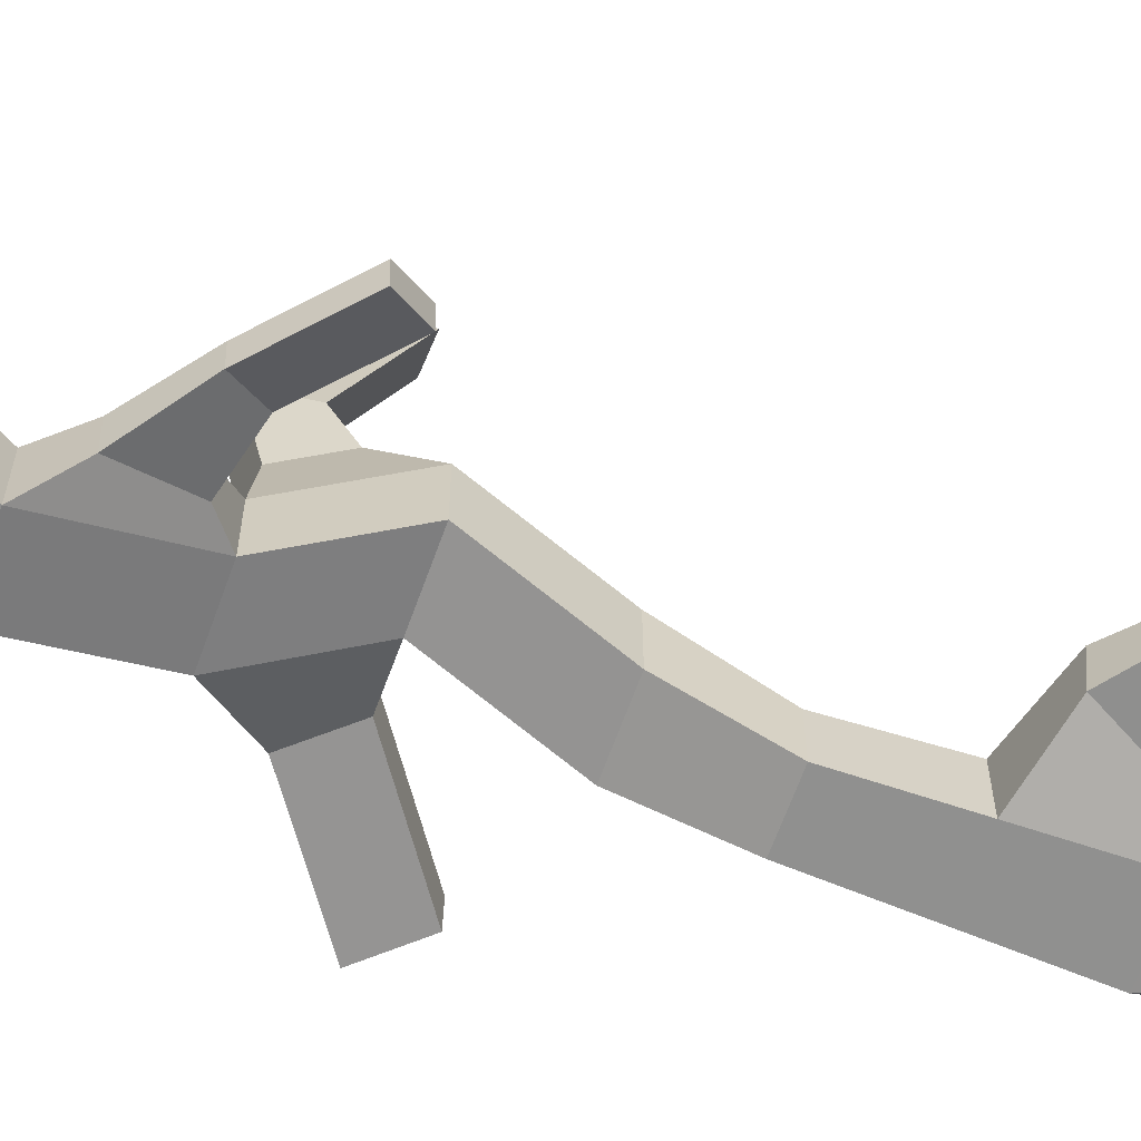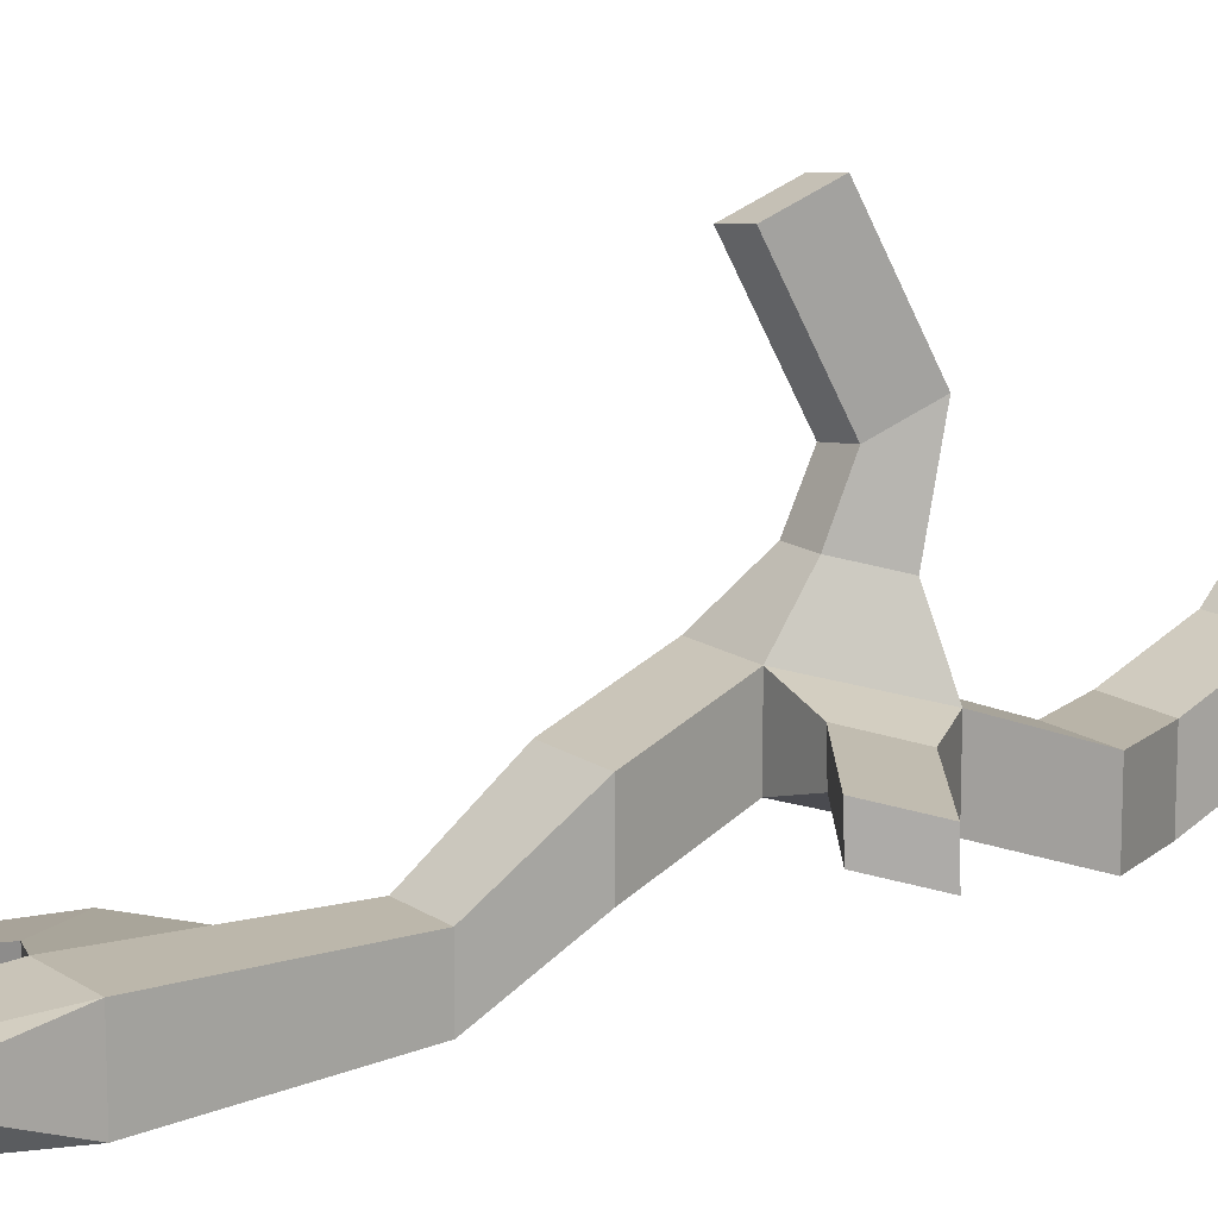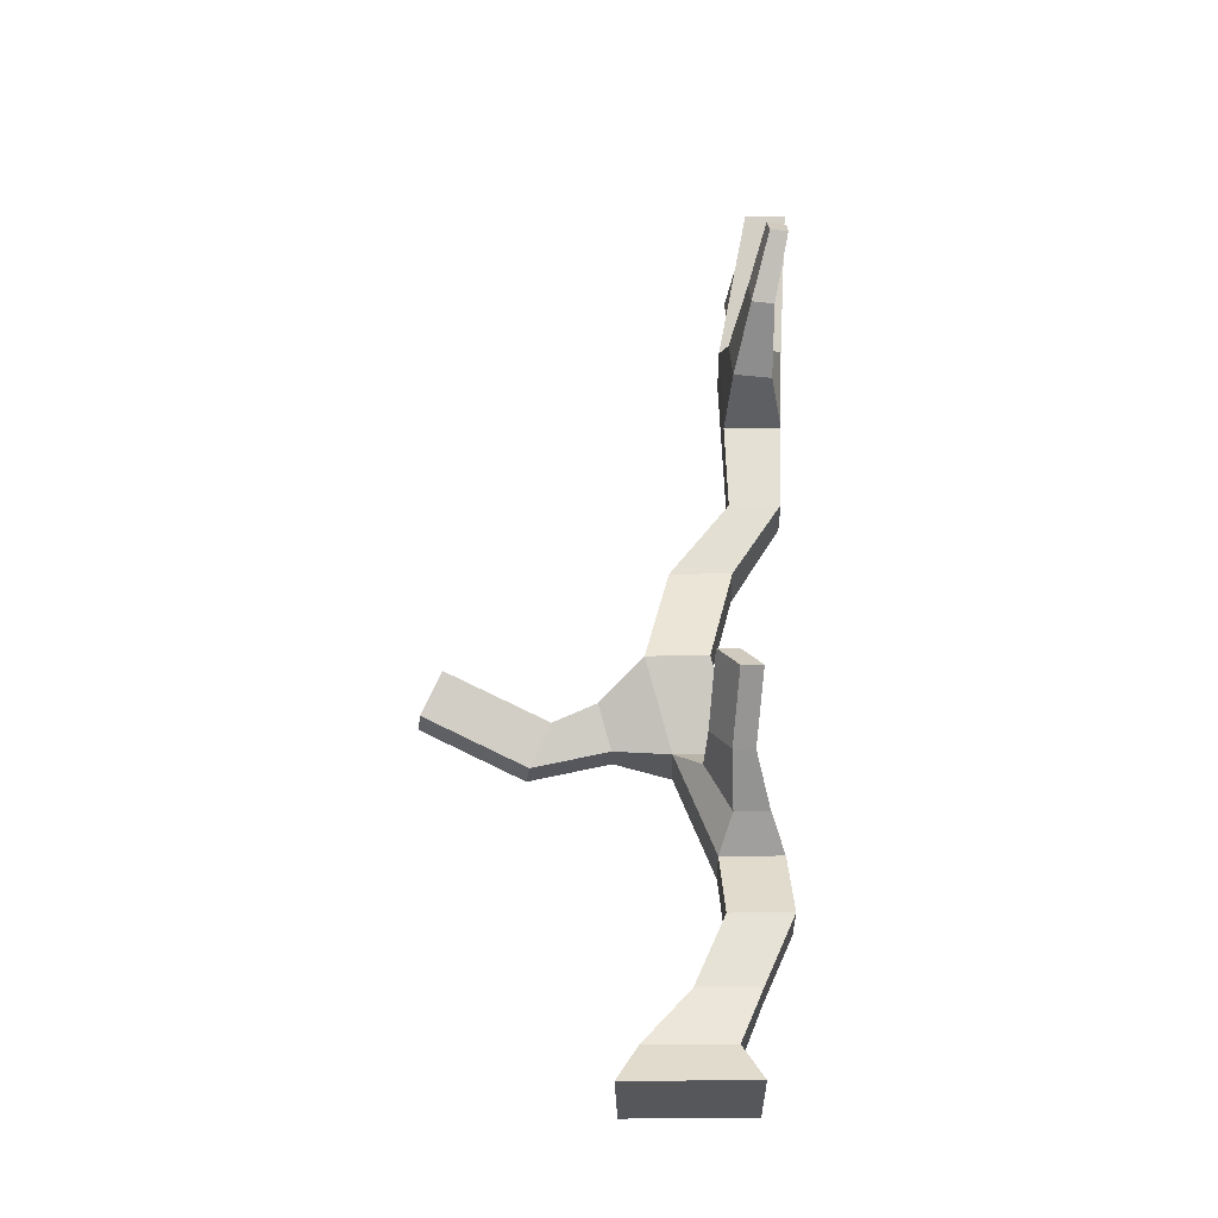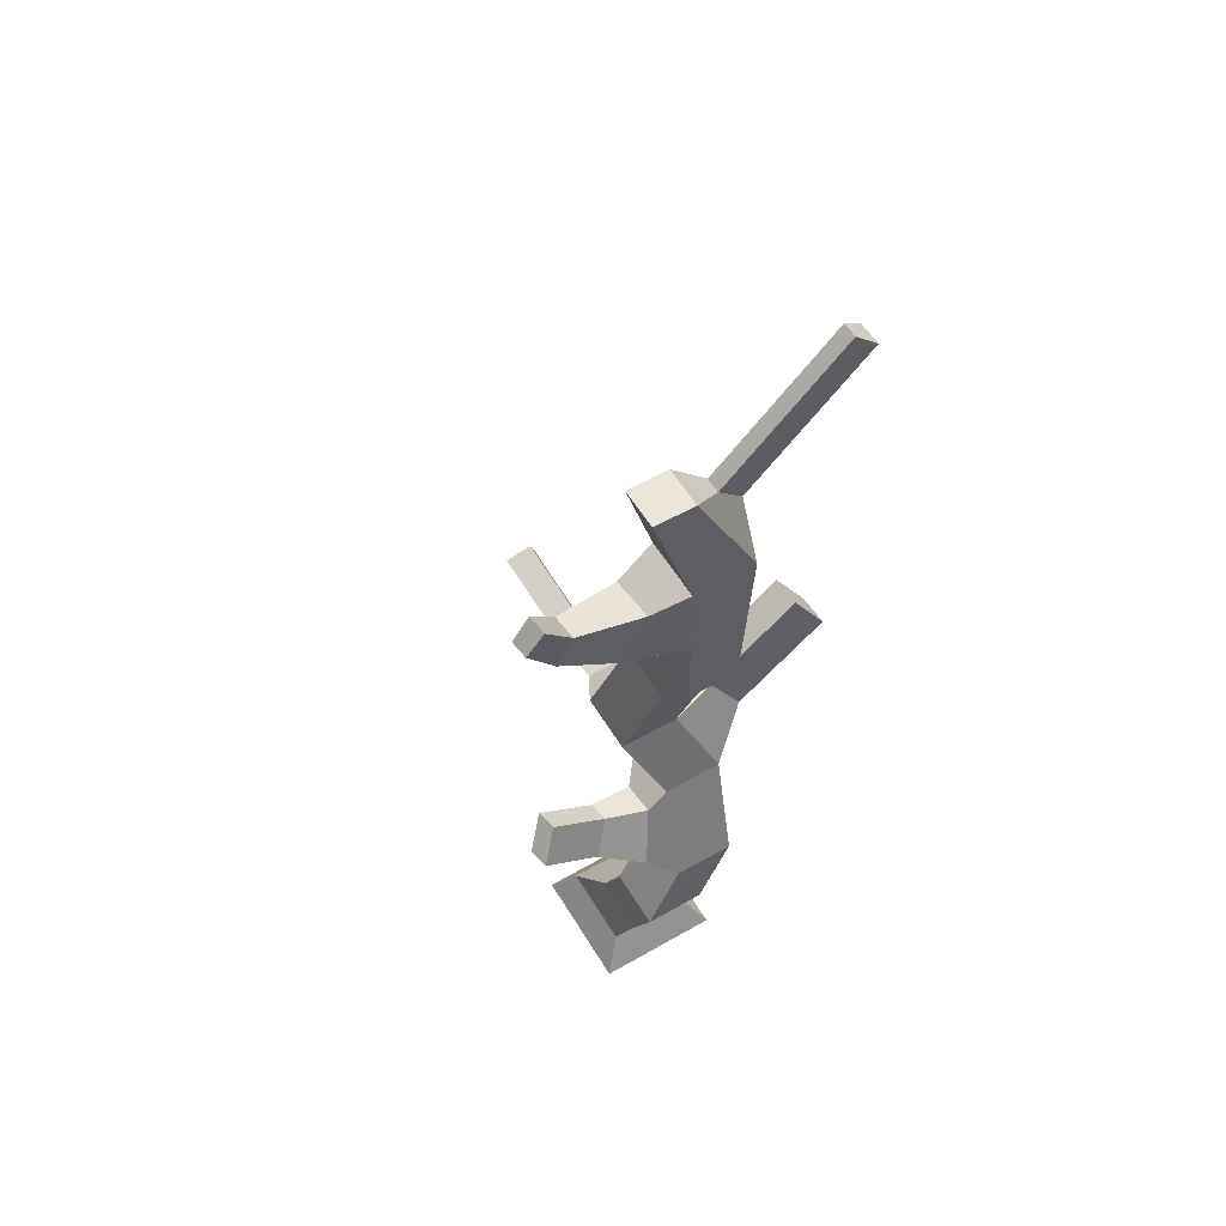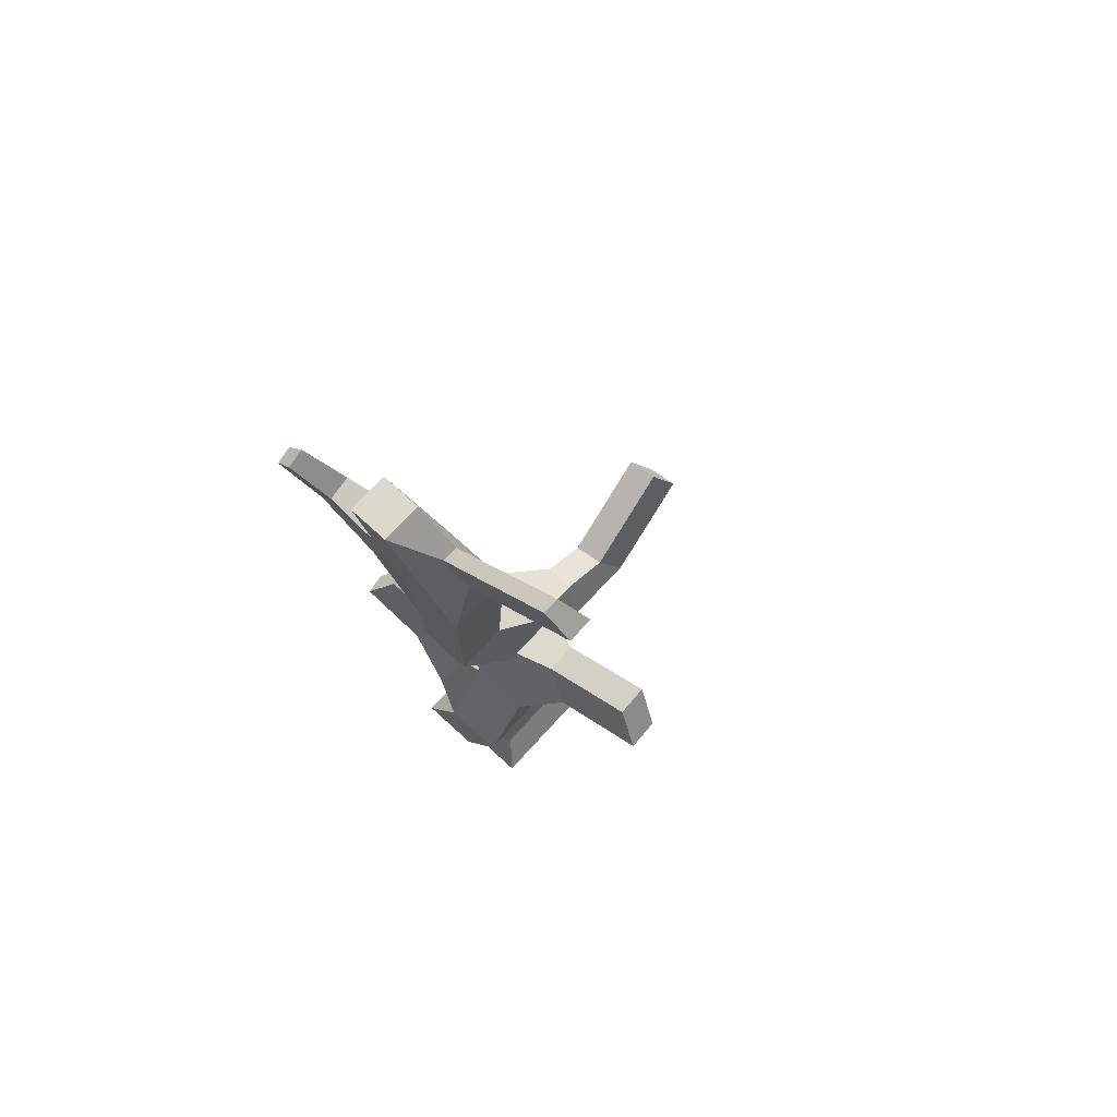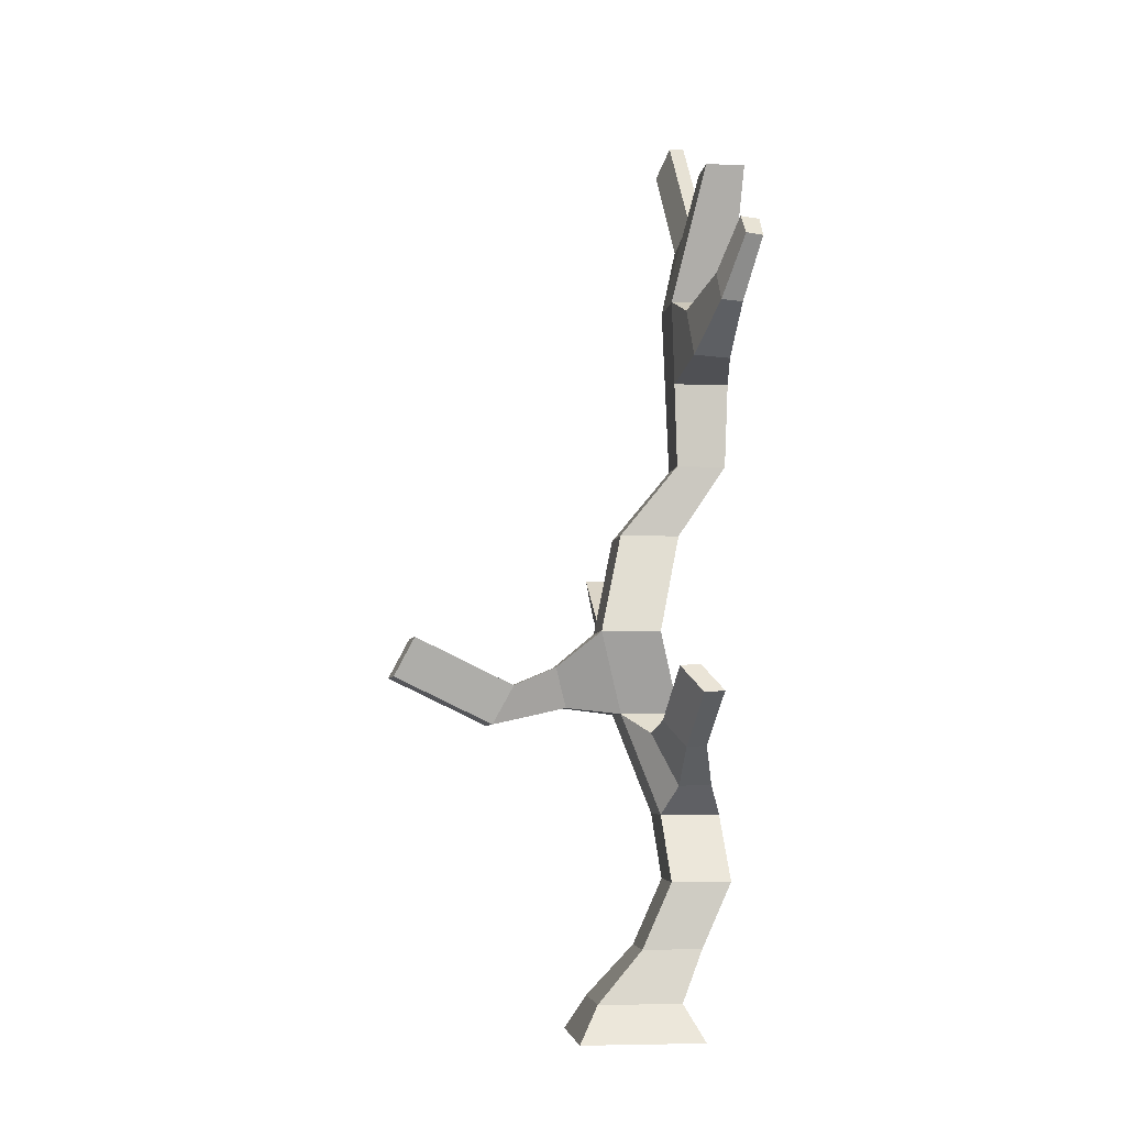
<metadata>
{"format":"obj","ext":"obj","renderer":"f3d","projection":"perspective","resolution":1024,"background":"white","views":[{"elev":-65.1,"azim":70.3,"up":"+Z"},{"elev":15.2,"azim":-125.4,"up":"+Z"},{"elev":-27.0,"azim":91.3,"up":"+Y"},{"elev":56.6,"azim":149.1,"up":"+Y"},{"elev":72.7,"azim":-137.6,"up":"+Y"},{"elev":-5.2,"azim":83.1,"up":"+Y"}]}
</metadata>
<code>
o Cube
v 0.6775 0.2868 -0.6775
v 1 -0.2868 -1
v 0.6775 0.2868 0.6775
v 1 -0.2868 1
v -0.6775 0.2868 -0.6775
v -1 -0.2868 -1
v -0.6775 0.2868 0.6775
v -1 -0.2868 1
v 0.5199 1.119 -0.06221
v -0.4438 1.119 -0.06221
v 0.5199 1.119 -1.026
v -0.4438 1.119 -1.026
v 0.5237 2.178 -0.5373
v -0.44 2.178 -0.5373
v 0.5237 2.178 -1.501
v -0.44 2.178 -1.501
v -0.05172 3.224 -0.4613
v -1.015 3.224 -0.4613
v -0.05172 3.224 -1.425
v -1.015 3.224 -1.425
v -0.1753 4.859 0.1691
v -1.139 4.859 0.1691
v -0.1753 4.859 -0.7946
v -1.139 4.859 -0.7946
v 0.4051 6.183 0.5638
v -0.5586 6.183 0.5638
v 0.4051 6.183 -0.3999
v -0.5586 6.183 -0.3999
v -0.04832 7.779 0.1851
v -1.012 7.779 0.1851
v -0.04832 7.779 -0.7786
v -1.012 7.779 -0.7786
v 0.4285 3.722 -1.208
v 0.4625 3.698 -0.6735
v 0.1607 4.569 -0.8017
v 0.1947 4.546 -0.2669
v 1.201 4.346 -0.9898
v 1.26 4.319 -0.6545
v 0.8724 4.768 -0.671
v 0.9316 4.741 -0.3356
v 2.171 5.18 -1.095
v 2.23 5.154 -0.76
v 1.843 5.602 -0.7765
v 1.902 5.576 -0.4411
v -0.2721 4.956 1.063
v -0.7489 4.956 1.063
v 0.01505 5.611 1.259
v -0.4617 5.611 1.259
v -0.2404 4.686 2.269
v -0.7117 4.668 2.339
v -0.02216 5.315 1.942
v -0.4935 5.297 2.012
v -0.03037 5.452 3.883
v -0.5017 5.435 3.953
v 0.1879 6.081 3.557
v -0.2835 6.063 3.626
v -1.745 5.585 0.1547
v -1.764 5.582 -0.3484
v -1.31 6.209 0.3404
v -1.33 6.206 -0.1627
v -3.262 6.626 0.2071
v -3.282 6.623 -0.2959
v -2.827 7.25 0.3929
v -2.847 7.247 -0.1102
v 0.02183 8.928 -0.7507
v -0.7764 8.928 -0.7507
v 0.02183 8.928 -1.549
v -0.7764 8.928 -1.549
v 0.1164 11.66 -0.6561
v -0.871 11.66 -0.6561
v 0.1164 11.66 -1.644
v -0.871 11.66 -1.644
v 0.8244 13.81 -1.113
v 0.1904 13.81 -1.113
v 0.8244 13.81 -1.747
v 0.1904 13.81 -1.747
v -0.8237 10.29 -1.596
v 0.06912 10.29 -1.596
v 0.06912 10.29 -0.7034
v -0.8237 10.29 -0.7034
v 0.6625 11.35 -1.446
v 0.7392 11.38 -0.7871
v 1.102 10.54 -1.426
v 1.172 10.57 -0.8309
v 1.781 11.74 -1.458
v 1.826 11.76 -1.069
v 2.041 11.27 -1.447
v 2.082 11.28 -1.095
v 2.296 12.52 -1.66
v 2.343 12.55 -1.354
v 2.574 12.2 -1.66
v 2.616 12.22 -1.383
v -0.8314 12.71 -0.8783
v -0.8314 12.71 -1.262
v -0.4187 13.13 -1.056
v -0.4187 13.13 -1.302
v -2.698 14.55 -0.8783
v -2.698 14.55 -1.262
v -2.285 14.97 -1.056
v -2.285 14.97 -1.302
f 1 5 12 11
f 4 3 7 8
f 8 7 5 6
f 6 2 4 8
f 2 1 3 4
f 6 5 1 2
f 10 9 13 14
f 7 3 9 10
f 5 7 10 12
f 3 1 11 9
f 15 16 20 19
f 11 12 16 15
f 9 11 15 13
f 12 10 14 16
f 20 18 22 24
f 13 15 19 17
f 16 14 18 20
f 14 13 17 18
f 23 24 28 27
f 18 17 21 22
f 19 20 24 23
f 19 23 35 33
f 25 27 31 29
f 21 23 27 25
f 28 24 58 60
f 21 25 47 45
f 32 30 66 68
f 28 26 30 32
f 26 25 29 30
f 27 28 32 31
f 33 35 39 37
f 23 21 36 35
f 21 17 34 36
f 17 19 33 34
f 40 38 42 44
f 35 36 40 39
f 36 34 38 40
f 34 33 37 38
f 42 41 43 44
f 38 37 41 42
f 37 39 43 41
f 39 40 44 43
f 48 46 50 52
f 25 26 48 47
f 26 22 46 48
f 22 21 45 46
f 49 51 55 53
f 47 48 52 51
f 45 47 51 49
f 46 45 49 50
f 54 53 55 56
f 50 49 53 54
f 52 50 54 56
f 51 52 56 55
f 57 59 63 61
f 26 28 60 59
f 22 26 59 57
f 24 22 57 58
f 62 61 63 64
f 59 60 64 63
f 60 58 62 64
f 58 57 61 62
f 78 77 72 71
f 30 29 65 66
f 31 32 68 67
f 29 31 67 65
f 69 71 75 73
f 71 69 82 81
f 77 80 70 72
f 80 79 69 70
f 75 76 74 73
f 74 76 96 95
f 70 69 73 74
f 71 72 76 75
f 66 65 79 80
f 68 66 80 77
f 65 67 78 79
f 67 68 77 78
f 82 84 88 86
f 78 71 81 83
f 79 78 83 84
f 69 79 84 82
f 86 88 92 90
f 81 82 86 85
f 84 83 87 88
f 83 81 85 87
f 92 91 89 90
f 85 86 90 89
f 88 87 91 92
f 87 85 89 91
f 93 95 99 97
f 76 72 94 96
f 72 70 93 94
f 70 74 95 93
f 98 97 99 100
f 94 93 97 98
f 96 94 98 100
f 95 96 100 99

</code>
